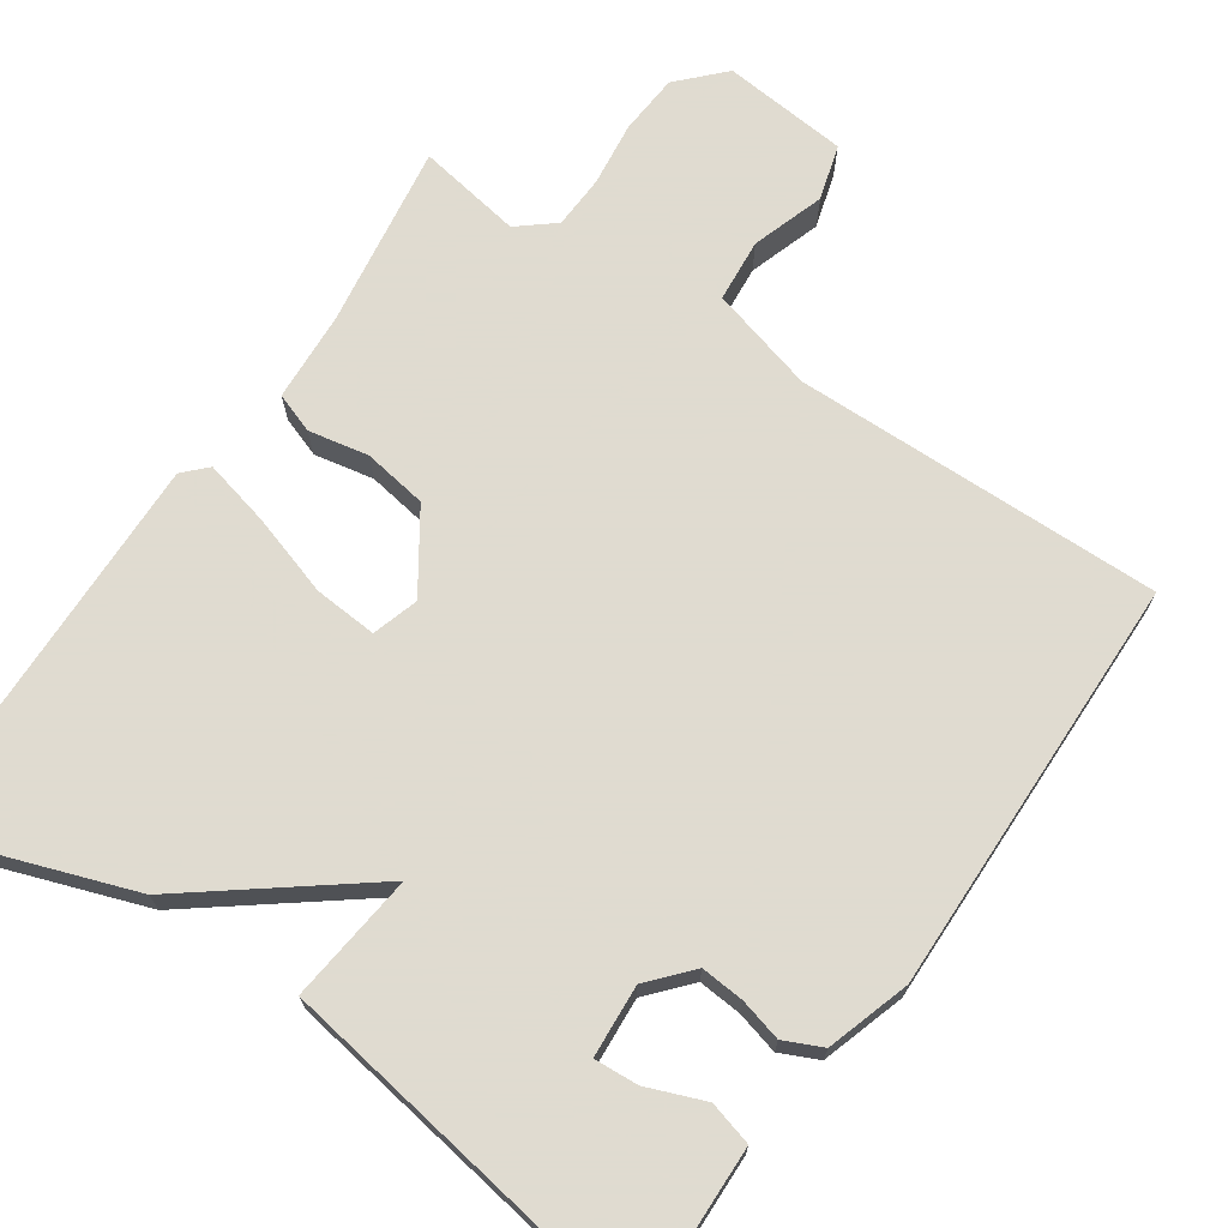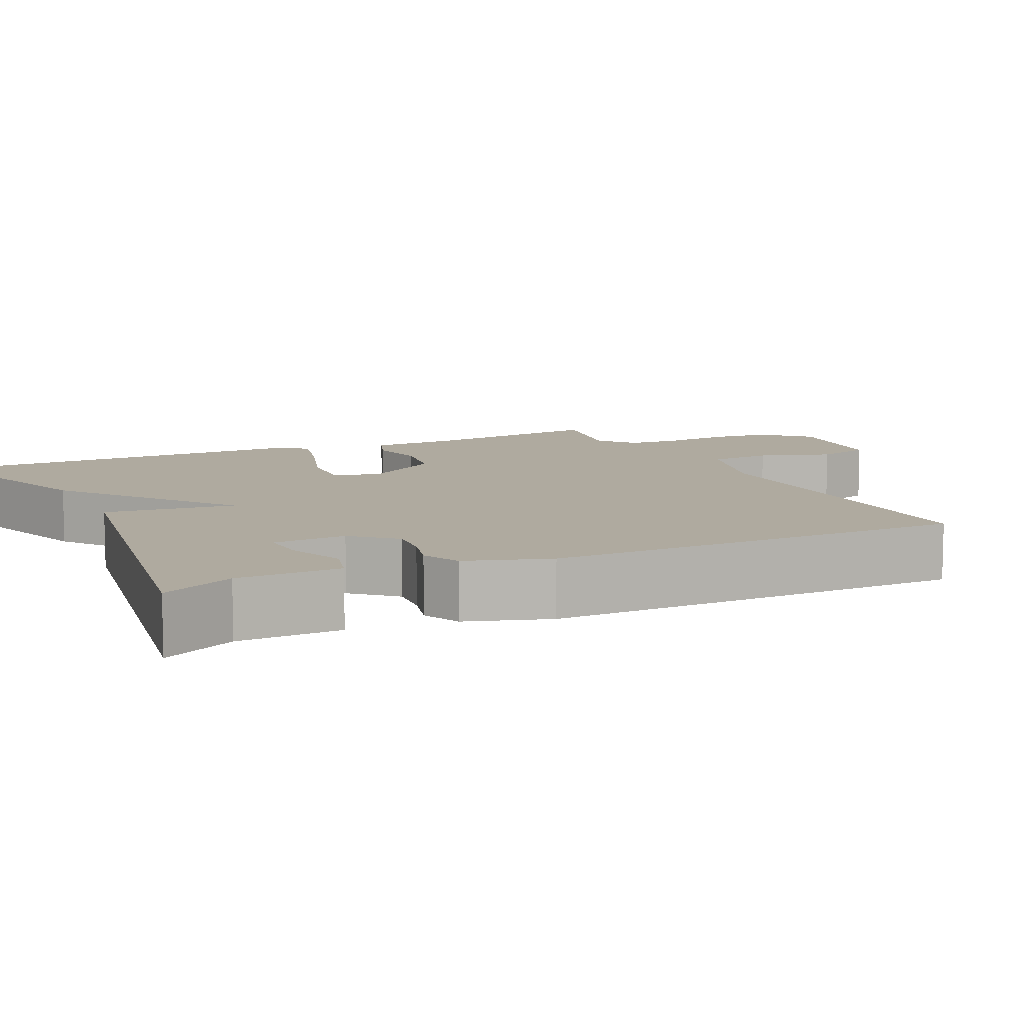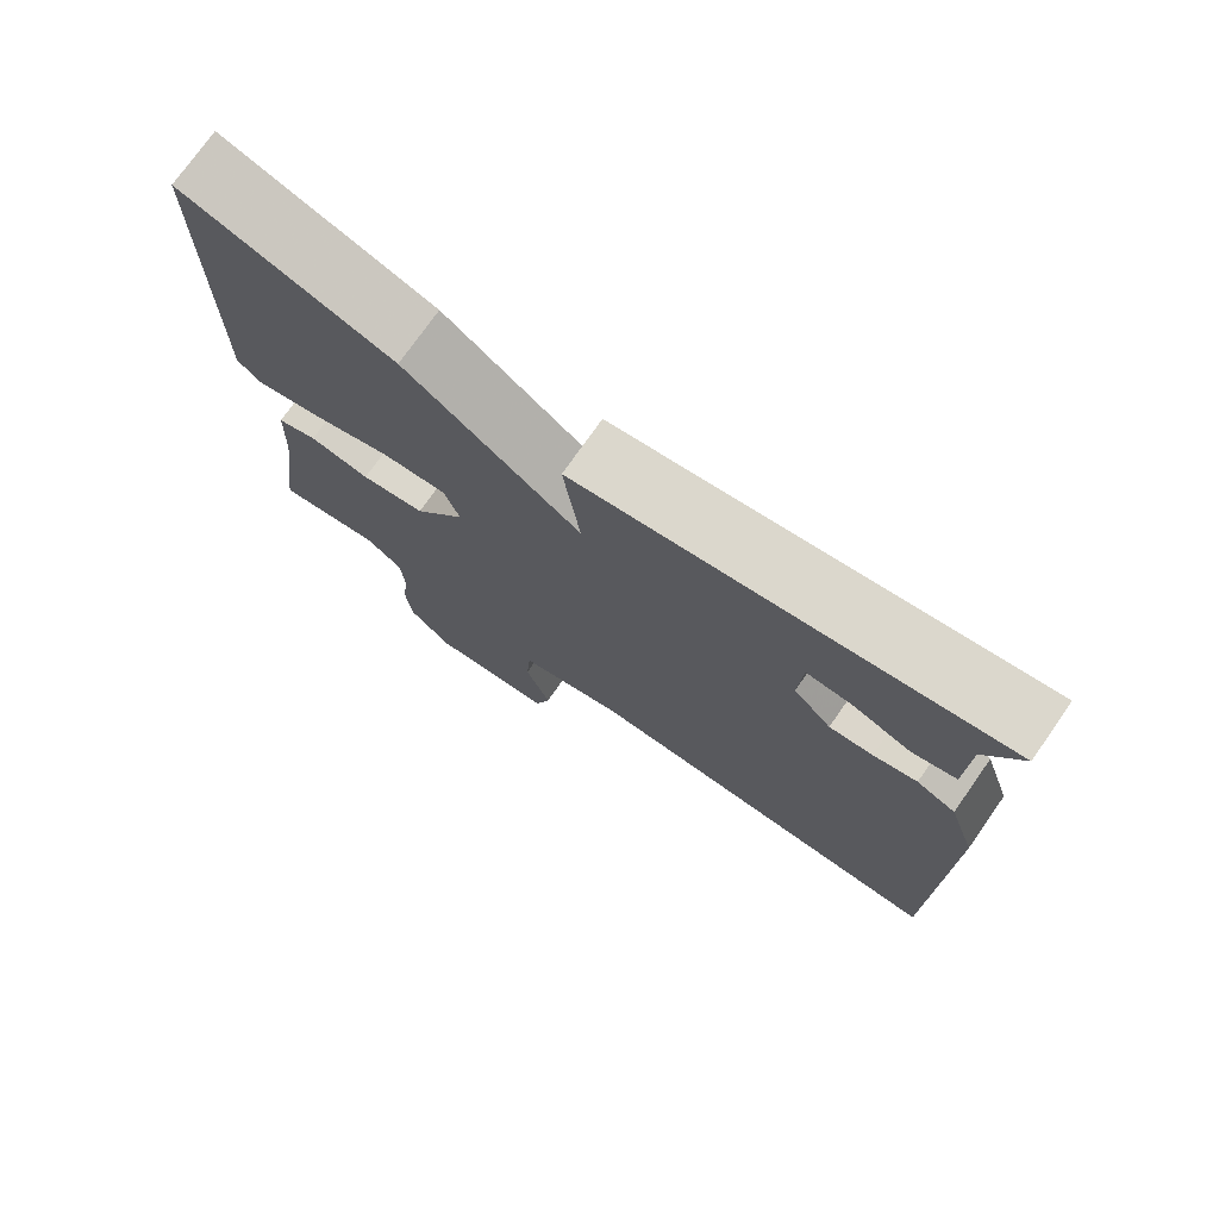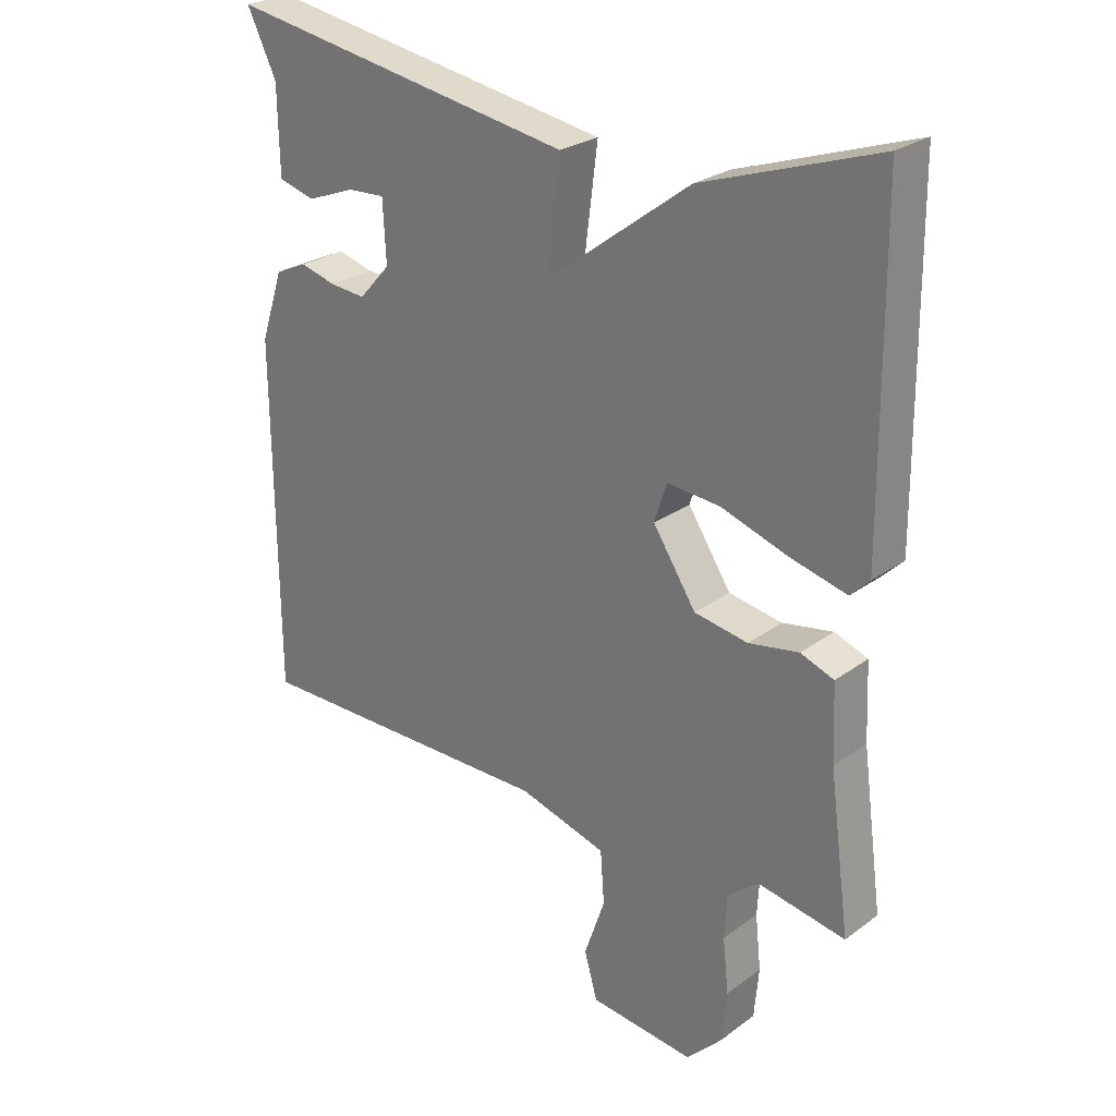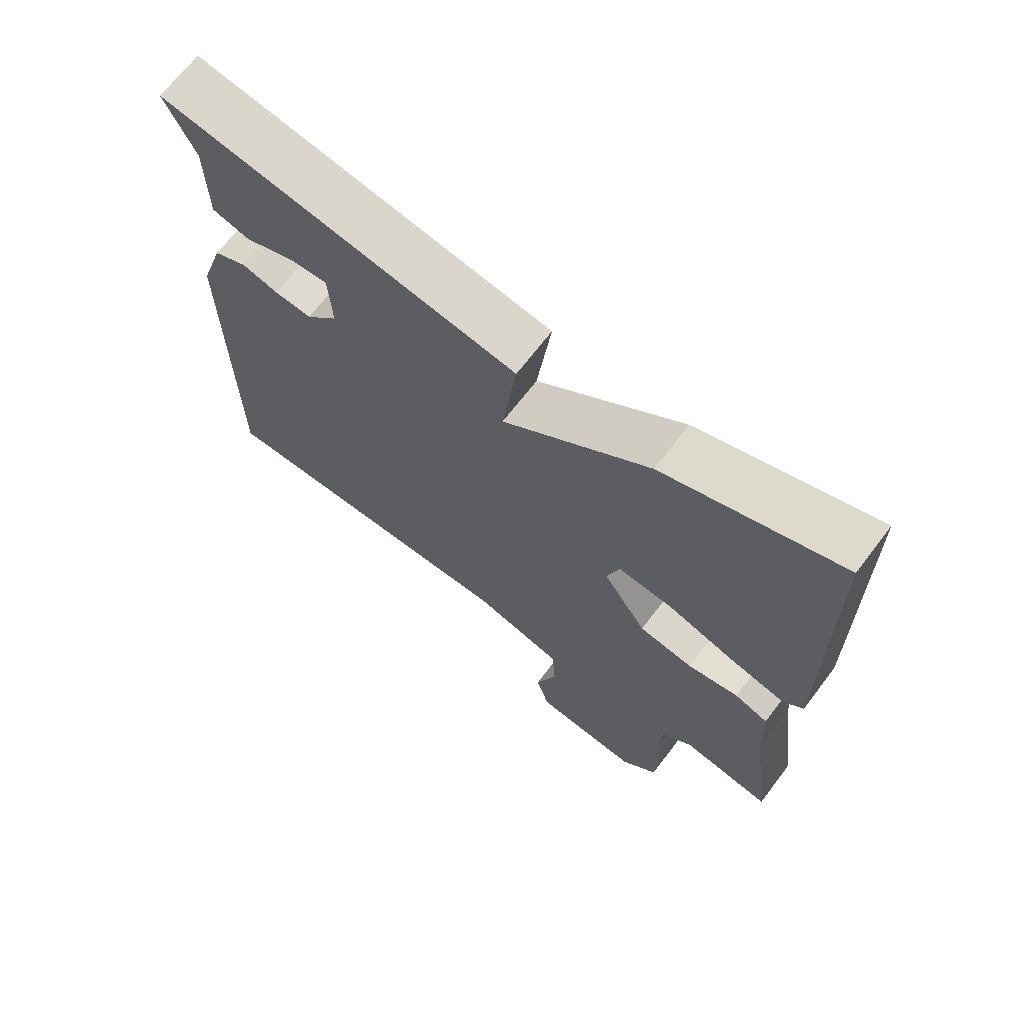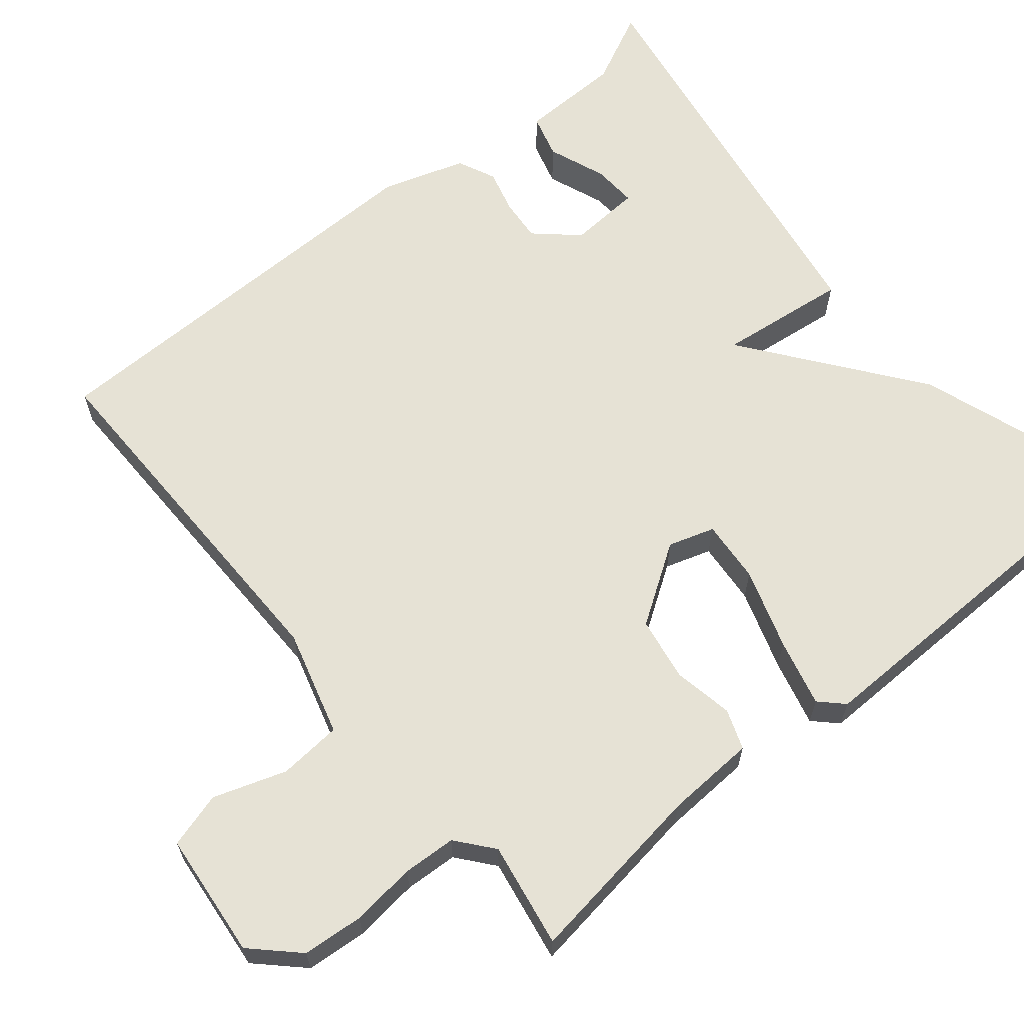
<metadata>
{"format":"obj","ext":"obj","renderer":"f3d","projection":"perspective","resolution":1024,"background":"white","views":[{"elev":70.2,"azim":33.7,"up":"+Y"},{"elev":9.4,"azim":64.3,"up":"+Y"},{"elev":75.2,"azim":35.1,"up":"+Z"},{"elev":26.0,"azim":-139.0,"up":"+Z"},{"elev":68.3,"azim":-142.7,"up":"+Z"},{"elev":63.9,"azim":-129.8,"up":"+Y"}]}
</metadata>
<code>
v 0.5 0.07 0.5
v 0.455 0.07 0.407
v 0.453 0.07 0.276
v 0.397 0.07 0.26
v 0.323 0.07 0.288
v 0.266 0.07 0.291
v 0.261 0.07 0.198
v 0.309 0.07 0.145
v 0.364 0.07 0.15
v 0.419 0.07 0.165
v 0.468 0.07 0.143
v 0.503 0.07 0.037
v 0.5 0.07 -0.5
v 0.028 0.07 -0.498
v -0.107 0.07 -0.537
v -0.113 0.07 -0.618
v -0.081 0.07 -0.711
v -0.101 0.07 -0.782
v -0.262 0.07 -0.799
v -0.317 0.07 -0.743
v -0.324 0.07 -0.665
v -0.315 0.07 -0.582
v -0.319 0.07 -0.514
v -0.366 0.07 -0.476
v -0.5 0.07 -0.5
v -0.468 0.07 -0.264
v -0.463 0.07 -0.149
v -0.412 0.07 -0.13
v -0.335 0.07 -0.144
v -0.253 0.07 -0.13
v -0.187 0.07 -0.029
v -0.206 0.07 0.03
v -0.287 0.07 0.023
v -0.39 0.07 -0.011
v -0.476 0.07 -0.033
v -0.505 0.07 -0.004
v -0.5 0.07 0.5
v -0.234 0.07 0.41
v -0.013 0.07 0.244
v -0.034 0.07 0.41
v 0.5 0 0.5
v 0.455 0 0.407
v 0.453 0 0.276
v 0.397 0 0.26
v 0.323 0 0.288
v 0.266 0 0.291
v 0.261 0 0.198
v 0.309 0 0.145
v 0.364 0 0.15
v 0.419 0 0.165
v 0.468 0 0.143
v 0.503 0 0.037
v 0.5 0 -0.5
v 0.028 0 -0.498
v -0.107 0 -0.537
v -0.113 0 -0.618
v -0.081 0 -0.711
v -0.101 0 -0.782
v -0.262 0 -0.799
v -0.317 0 -0.743
v -0.324 0 -0.665
v -0.315 0 -0.582
v -0.319 0 -0.514
v -0.366 0 -0.476
v -0.5 0 -0.5
v -0.468 0 -0.264
v -0.463 0 -0.149
v -0.412 0 -0.13
v -0.335 0 -0.144
v -0.253 0 -0.13
v -0.187 0 -0.029
v -0.206 0 0.03
v -0.287 0 0.023
v -0.39 0 -0.011
v -0.476 0 -0.033
v -0.505 0 -0.004
v -0.5 0 0.5
v -0.234 0 0.41
v -0.013 0 0.244
v -0.034 0 0.41
f 39 40 1 2
f 37 38 39
f 36 37 39
f 35 36 39
f 34 35 39
f 33 34 39
f 32 33 39 2
f 26 27 28 29
f 26 29 30
f 25 26 30
f 24 25 30
f 23 24 30 31
f 20 21 22
f 19 20 22
f 18 19 22
f 17 18 22
f 16 17 22
f 22 23 31
f 16 22 31
f 15 16 31
f 12 13 14
f 11 12 14
f 10 11 14
f 9 10 14
f 14 15 31
f 9 14 31
f 8 9 31
f 2 3 4 5
f 2 5 6
f 32 2 6
f 7 8 31 32
f 6 7 32
f 42 41 80 79
f 79 78 77
f 79 77 76
f 79 76 75
f 79 75 74
f 79 74 73
f 42 79 73 72
f 69 68 67 66
f 70 69 66
f 70 66 65
f 70 65 64
f 71 70 64 63
f 62 61 60
f 62 60 59
f 62 59 58
f 62 58 57
f 62 57 56
f 71 63 62
f 71 62 56
f 71 56 55
f 54 53 52
f 54 52 51
f 54 51 50
f 54 50 49
f 71 55 54
f 71 54 49
f 71 49 48
f 45 44 43 42
f 46 45 42
f 46 42 72
f 72 71 48 47
f 72 47 46
f 1 41 42 2
f 2 42 43 3
f 3 43 44 4
f 4 44 45 5
f 5 45 46 6
f 6 46 47 7
f 7 47 48 8
f 8 48 49 9
f 9 49 50 10
f 10 50 51 11
f 11 51 52 12
f 12 52 53 13
f 13 53 54 14
f 14 54 55 15
f 15 55 56 16
f 16 56 57 17
f 17 57 58 18
f 18 58 59 19
f 19 59 60 20
f 20 60 61 21
f 21 61 62 22
f 22 62 63 23
f 23 63 64 24
f 24 64 65 25
f 25 65 66 26
f 26 66 67 27
f 27 67 68 28
f 28 68 69 29
f 29 69 70 30
f 30 70 71 31
f 31 71 72 32
f 32 72 73 33
f 33 73 74 34
f 34 74 75 35
f 35 75 76 36
f 36 76 77 37
f 37 77 78 38
f 38 78 79 39
f 39 79 80 40
f 40 80 41 1

</code>
